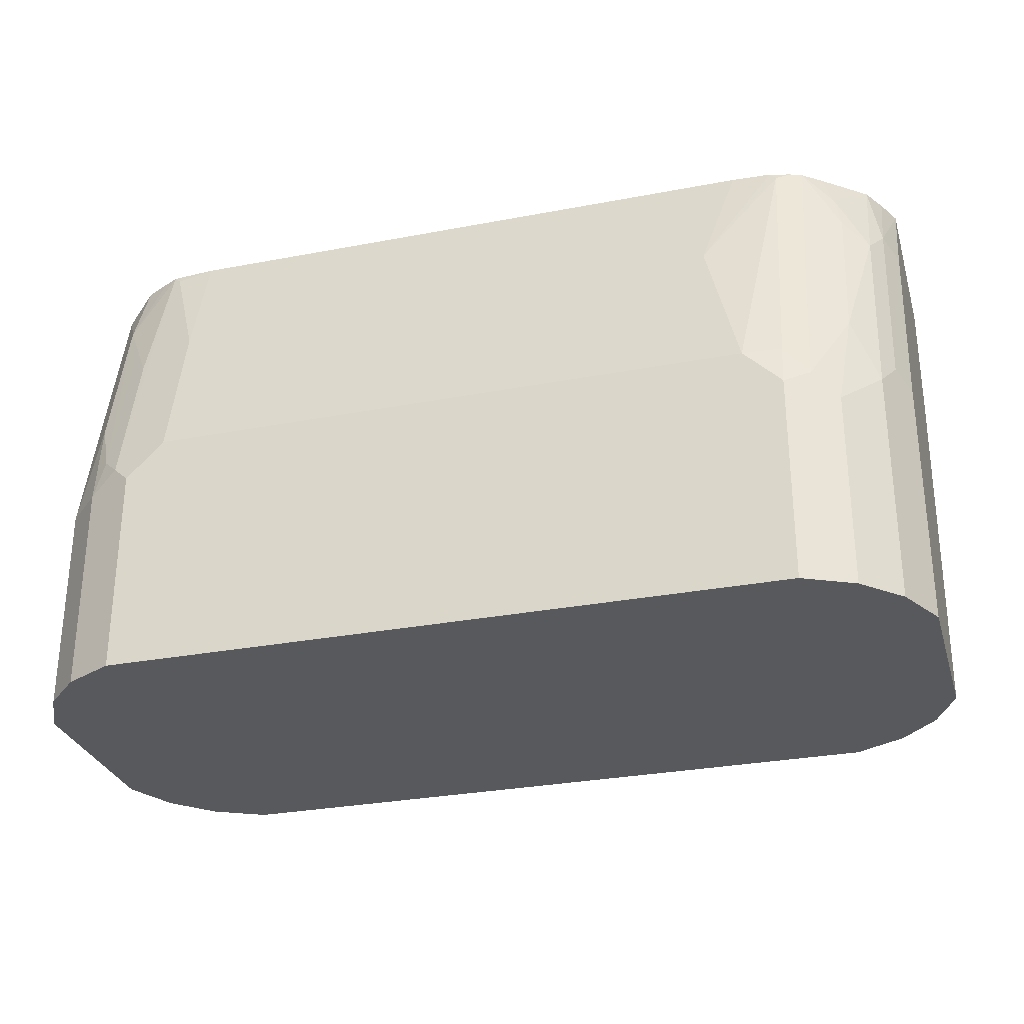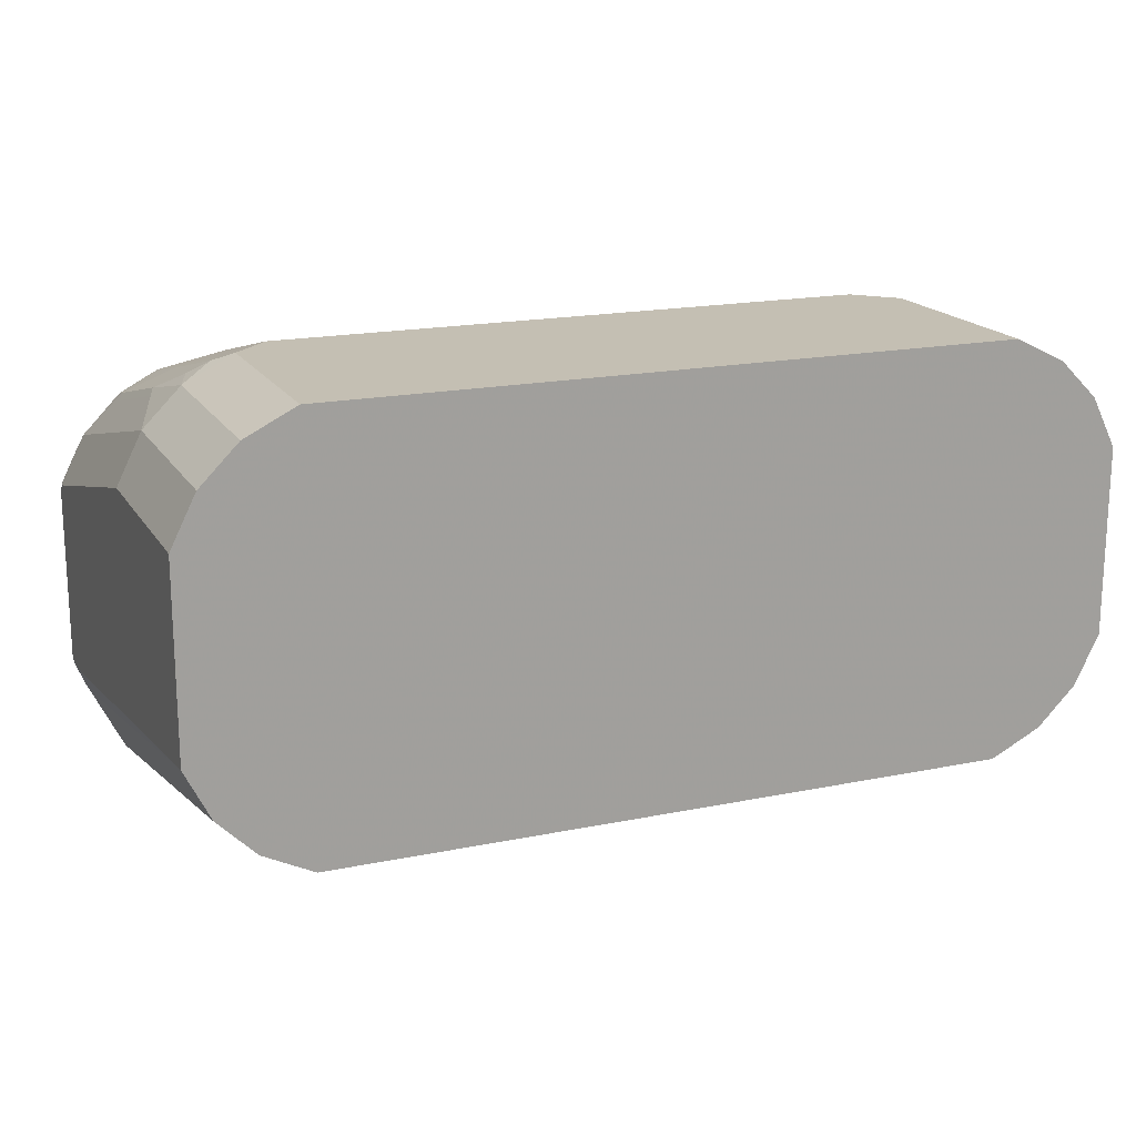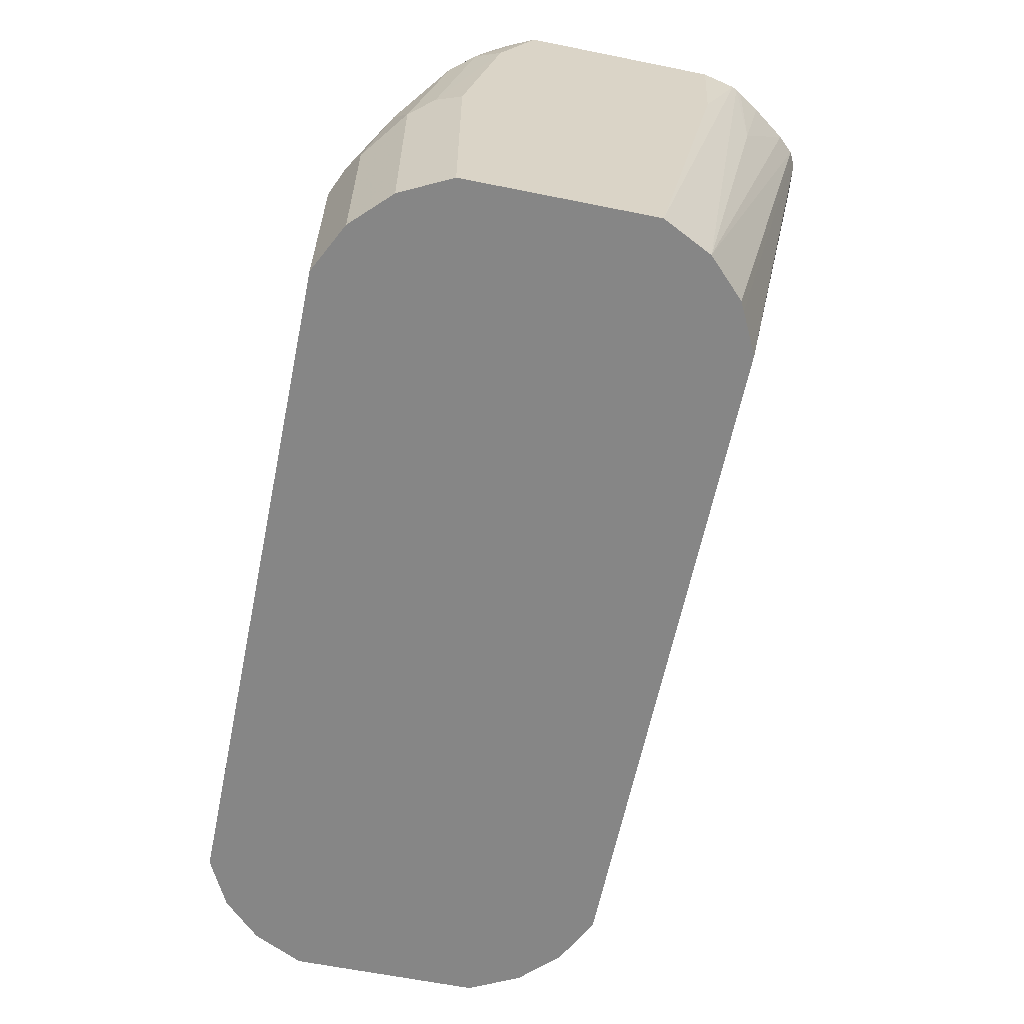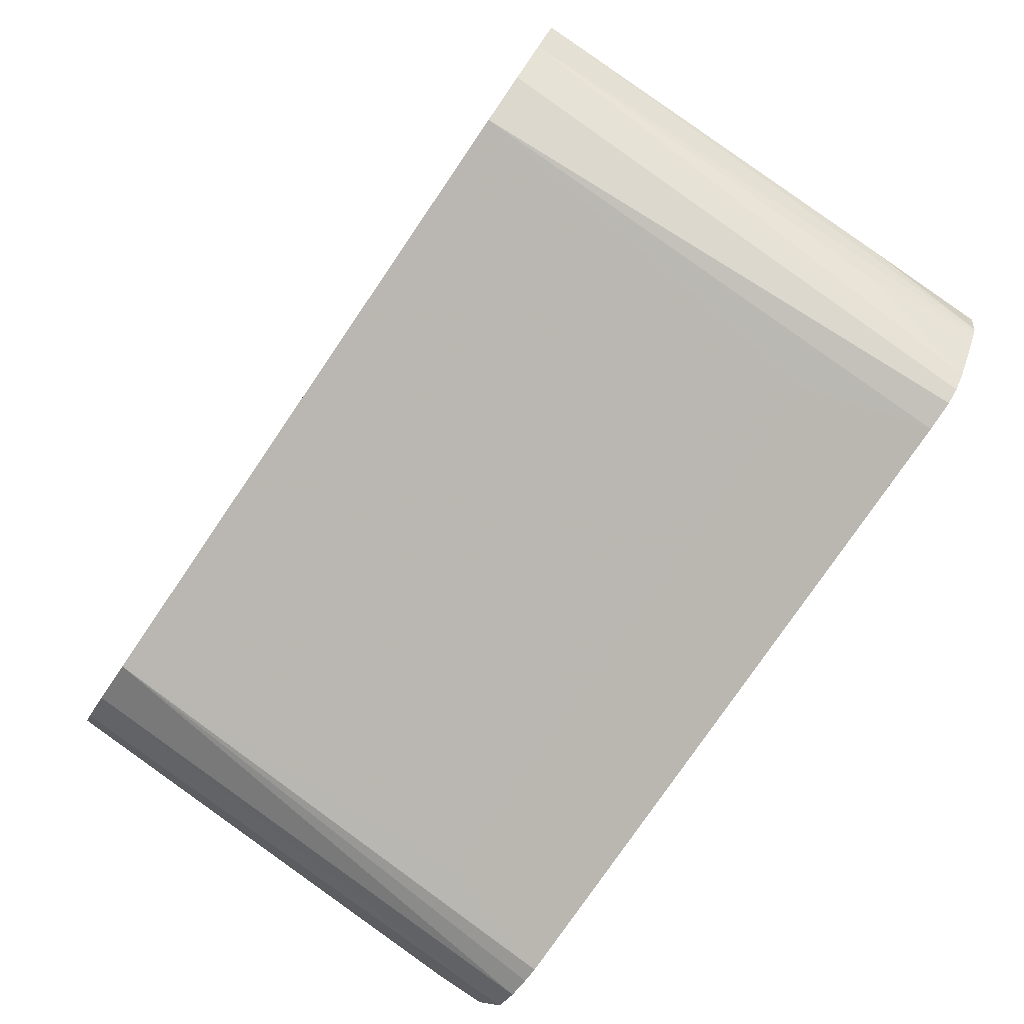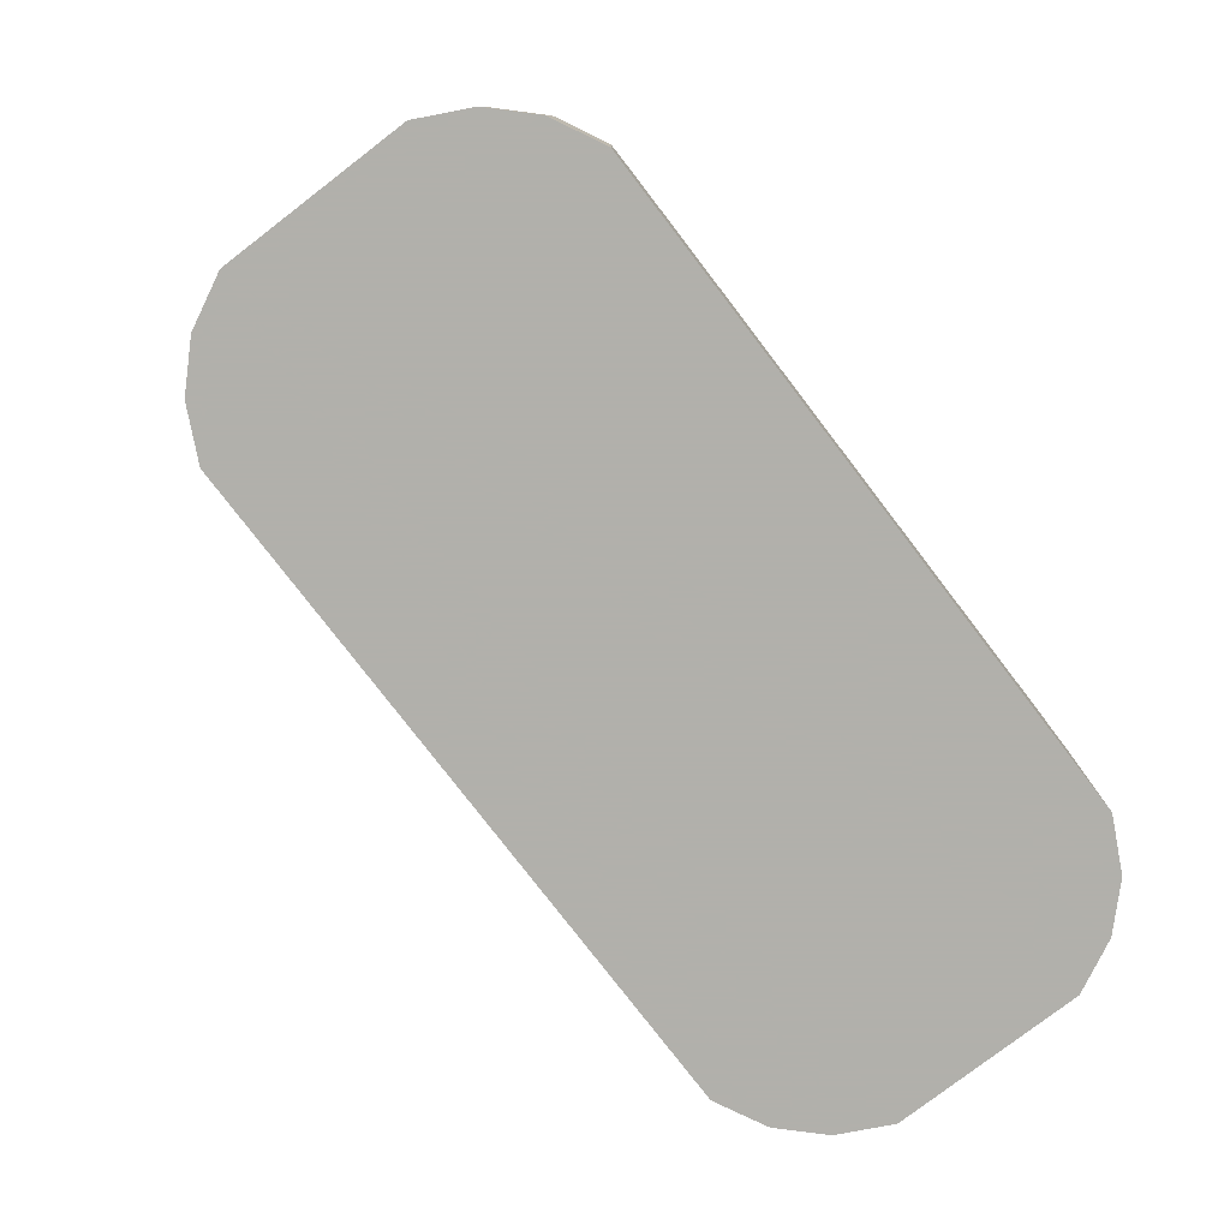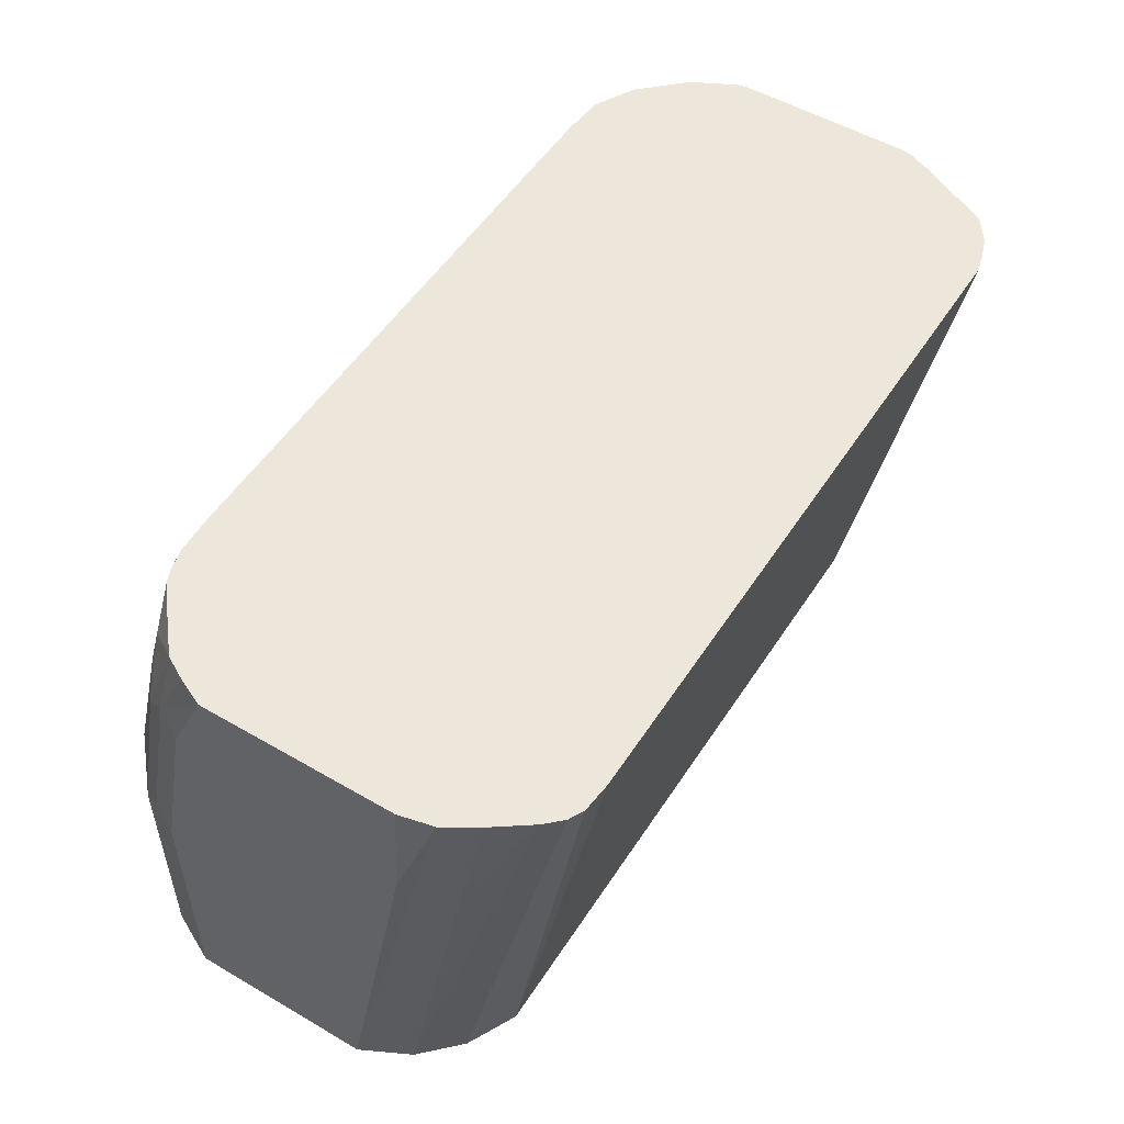
<metadata>
{"format":"obj","ext":"obj","renderer":"f3d","projection":"perspective","resolution":1024,"background":"white","views":[{"elev":-29.6,"azim":-164.3,"up":"+Z"},{"elev":17.7,"azim":157.9,"up":"+Y"},{"elev":-62.1,"azim":-101.6,"up":"+Z"},{"elev":-78.8,"azim":-124.4,"up":"+Y"},{"elev":-78.5,"azim":127.5,"up":"+Z"},{"elev":52.5,"azim":-57.9,"up":"+Z"}]}
</metadata>
<code>
v 0.25 0.7499 0.2958
v 0.25 0.85 0.2958
v 0.2488 0.7453 0.2958
v 0.25 0.7499 0.2708
v 0.25 0.8541 0.2916
v 0.2489 0.8546 0.2958
v 0.2438 0.733 0.2958
v 0.243 0.7361 0.2639
v 0.25 0.7916 0.007971
v 0.25 0.8749 0.2083
v 0.2361 0.8819 0.2916
v 0.2434 0.8657 0.2958
v 0.223 0.6914 0.2958
v 0.2361 0.7638 0.007971
v 0.25 0.8957 0.007971
v 0.25 0.8957 0.125
v 0.243 0.9096 0.125
v 0.2374 0.8771 0.2958
v 0.2361 0.9235 0.125
v 0.2222 0.9096 0.25
v 0.2187 0.9114 0.2604
v 0.2139 0.9028 0.2958
v 0.2357 0.88 0.2958
v 0.2095 0.6816 0.2958
v 0.2152 0.743 0.007971
v 0.243 0.9096 0.007971
v 0.2361 0.9235 0.007971
v 0.2152 0.9444 0.125
v 0.2222 0.9305 0.1666
v 0.2187 0.9322 0.1771
v 0.2083 0.9452 0.1458
v 0.2083 0.9244 0.2291
v 0.1979 0.9322 0.2187
v 0.1916 0.9145 0.2958
v 0.2 0.9103 0.2958
v 0.1969 0.6774 0.2958
v 0.1875 0.7291 0.007971
v 0.1954 0.7331 0.007971
v 0.2152 0.9444 0.007971
v 0.1875 0.9582 0.125
v 0.1979 0.953 0.1354
v 0.1666 0.9582 0.1458
v 0.1875 0.9166 0.2916
v 0.1875 0.915 0.2958
v 0.1875 0.675 0.2958
v 0.1666 0.6874 0.2291
v -0.1875 0.7291 0.007971
v 0.1875 0.9582 0.007971
v 0.1666 0.9374 0.2291
v -0.1666 0.9582 0.1458
v 0.1666 0.9166 0.2958
v -0.1875 0.675 0.2958
v -0.1666 0.6874 0.2291
v -0.2042 0.6765 0.2958
v -0.2083 0.6786 0.2958
v -0.2099 0.7404 0.007971
v -0.1875 0.9582 0.007971
v -0.1458 0.9374 0.2291
v -0.1875 0.9582 0.125
v -0.1875 0.953 0.1484
v -0.1875 0.9166 0.2916
v -0.1625 0.9166 0.2958
v -0.2124 0.6807 0.2958
v -0.2152 0.743 0.007971
v -0.2152 0.9444 0.007971
v -0.1838 0.9157 0.2958
v -0.2152 0.9444 0.1181
v -0.2013 0.9513 0.132
v -0.2013 0.9305 0.2152
v -0.2021 0.9098 0.2958
v -0.1957 0.9125 0.2958
v -0.2208 0.6896 0.2958
v -0.2361 0.7638 0.007971
v -0.2361 0.9235 0.007971
v -0.2361 0.9235 0.1389
v -0.2222 0.9305 0.1736
v -0.2222 0.9096 0.2569
v -0.2042 0.9082 0.2958
v -0.2187 0.9061 0.276
v -0.2347 0.709 0.2958
v -0.2361 0.7222 0.2291
v -0.2444 0.7243 0.2958
v -0.2458 0.727 0.2958
v -0.2404 0.7724 0.007971
v -0.243 0.9096 0.007971
v -0.2361 0.9027 0.243
v -0.243 0.9096 0.1527
v -0.2122 0.9019 0.2958
v -0.2361 0.8819 0.2958
v -0.2427 0.7214 0.2958
v -0.25 0.7458 0.2958
v -0.25 0.7499 0.2291
v -0.25 0.7916 0.007971
v -0.25 0.8957 0.007971
v -0.243 0.8888 0.2569
v -0.25 0.8957 0.1458
v -0.25 0.8749 0.25
v -0.2432 0.8687 0.2958
v -0.25 0.8541 0.2958
f 43 51 44
f 49 58 62
f 47 55 56
f 47 54 55
f 45 52 53
f 47 53 52
f 45 53 46
f 49 62 51
f 47 52 54
f 50 59 60
f 58 66 62
f 50 61 58
f 55 63 64
f 55 64 56
f 57 65 67
f 57 67 59
f 59 68 60
f 58 61 66
f 59 67 68
f 43 49 51
f 50 60 61
f 42 58 49
f 28 48 40
f 42 49 43
f 24 38 25
f 60 68 69
f 28 39 48
f 28 40 41
f 28 41 31
f 28 31 30
f 28 30 29
f 31 41 32
f 32 41 33
f 34 41 40
f 34 40 42
f 34 42 43
f 34 43 44
f 36 45 37
f 37 45 46
f 37 46 53
f 37 53 47
f 40 48 57
f 40 57 59
f 40 59 50
f 40 50 42
f 42 50 58
f 60 69 70
f 91 94 93
f 60 71 61
f 79 89 88
f 80 90 81
f 81 90 82
f 83 91 92
f 83 92 93
f 83 93 84
f 85 94 96
f 85 96 87
f 86 87 95
f 79 86 89
f 86 95 89
f 87 97 95
f 89 95 98
f 91 99 97
f 91 97 96
f 91 96 94
f 91 93 92
f 95 97 99
f 95 99 98
f 24 37 38
f 87 96 97
f 78 79 88
f 77 86 79
f 76 86 77
f 61 71 66
f 63 72 73
f 63 73 64
f 65 74 75
f 65 75 67
f 67 75 76
f 67 76 68
f 68 76 77
f 68 77 69
f 69 77 70
f 70 77 79
f 70 79 78
f 72 80 81
f 72 81 73
f 73 81 82
f 73 82 83
f 73 83 84
f 74 85 87
f 74 87 75
f 75 86 76
f 75 87 86
f 60 70 71
f 24 36 37
f 33 41 34
f 21 34 35
f 1 63 55
f 1 55 54
f 1 54 52
f 1 52 45
f 1 45 36
f 1 36 24
f 1 24 13
f 1 13 7
f 1 7 3
f 1 3 4
f 1 4 9
f 1 9 15
f 1 15 16
f 1 16 10
f 1 10 5
f 1 5 2
f 2 5 6
f 3 7 4
f 4 7 8
f 4 8 9
f 5 10 11
f 1 80 72
f 5 11 12
f 1 90 80
f 1 83 82
f 21 35 22
f 1 2 6
f 1 6 12
f 1 12 18
f 1 18 23
f 1 23 22
f 1 22 35
f 1 35 34
f 1 34 44
f 1 44 51
f 1 51 62
f 1 62 66
f 1 66 71
f 1 71 70
f 1 70 78
f 1 78 88
f 1 88 89
f 1 89 98
f 1 98 99
f 1 99 91
f 1 91 83
f 1 82 90
f 5 12 6
f 1 72 63
f 8 13 14
f 11 19 20
f 11 20 21
f 11 21 22
f 11 22 23
f 11 23 18
f 13 24 25
f 13 25 14
f 15 26 17
f 17 26 27
f 17 27 19
f 21 33 34
f 19 27 39
f 19 39 28
f 19 28 29
f 19 29 20
f 20 29 30
f 20 30 21
f 21 30 31
f 21 31 32
f 21 32 33
f 7 13 8
f 11 17 19
f 11 18 12
f 15 17 16
f 9 14 25
f 8 14 9
f 10 17 11
f 9 25 38
f 9 38 37
f 9 37 47
f 9 47 56
f 9 56 64
f 9 73 84
f 9 84 93
f 9 93 94
f 9 64 73
f 9 85 74
f 10 16 17
f 9 94 85
f 9 27 26
f 9 39 27
f 9 48 39
f 9 26 15
f 9 65 57
f 9 74 65
f 9 57 48

</code>
